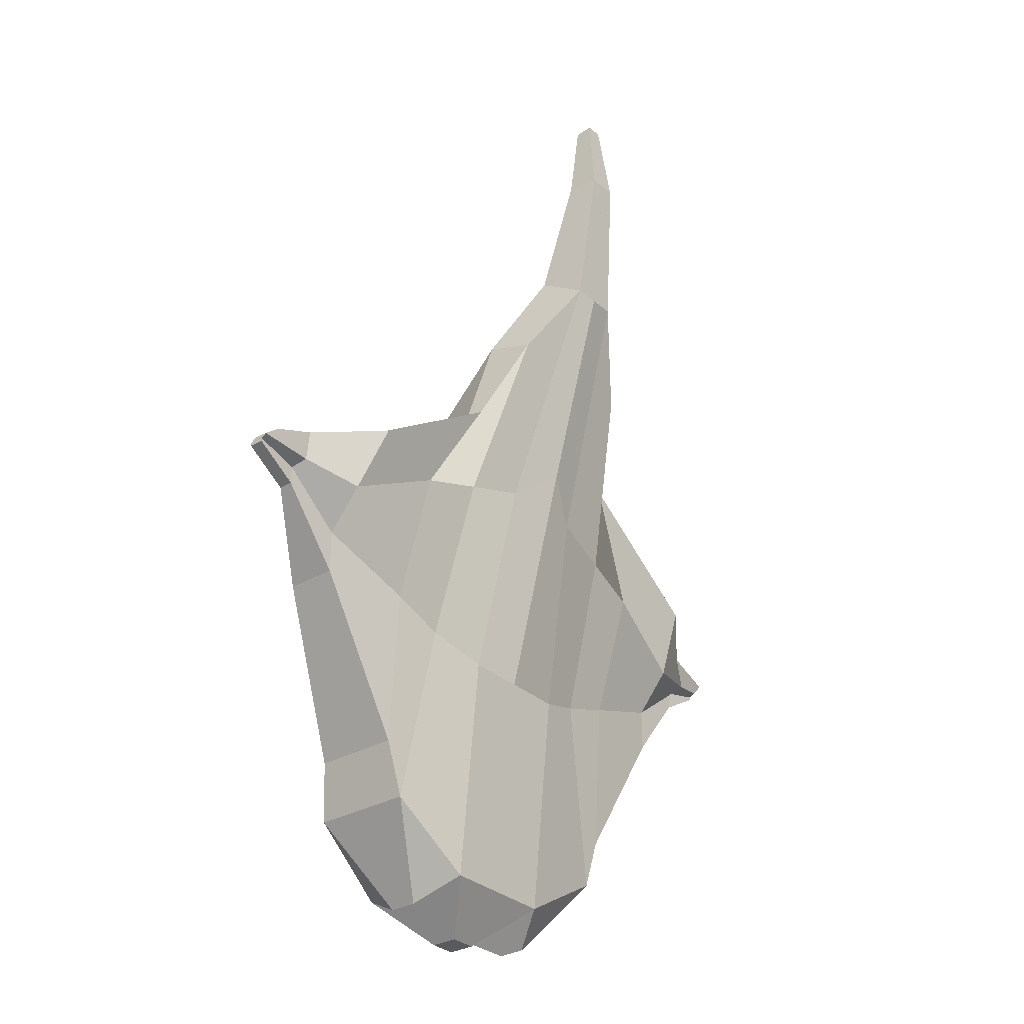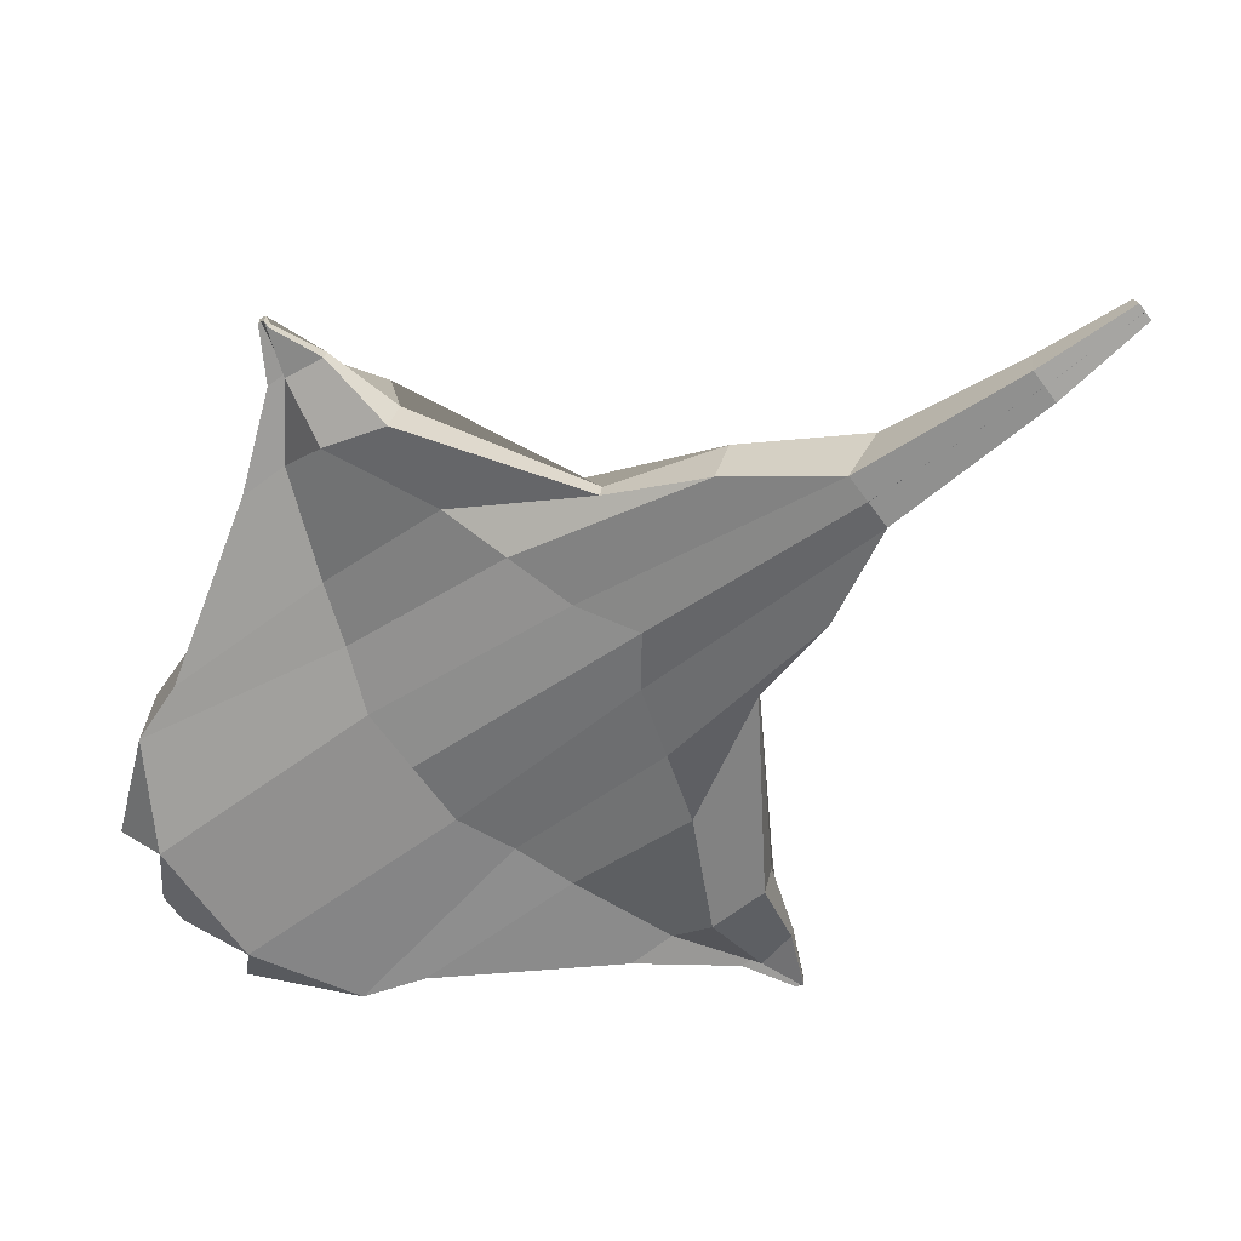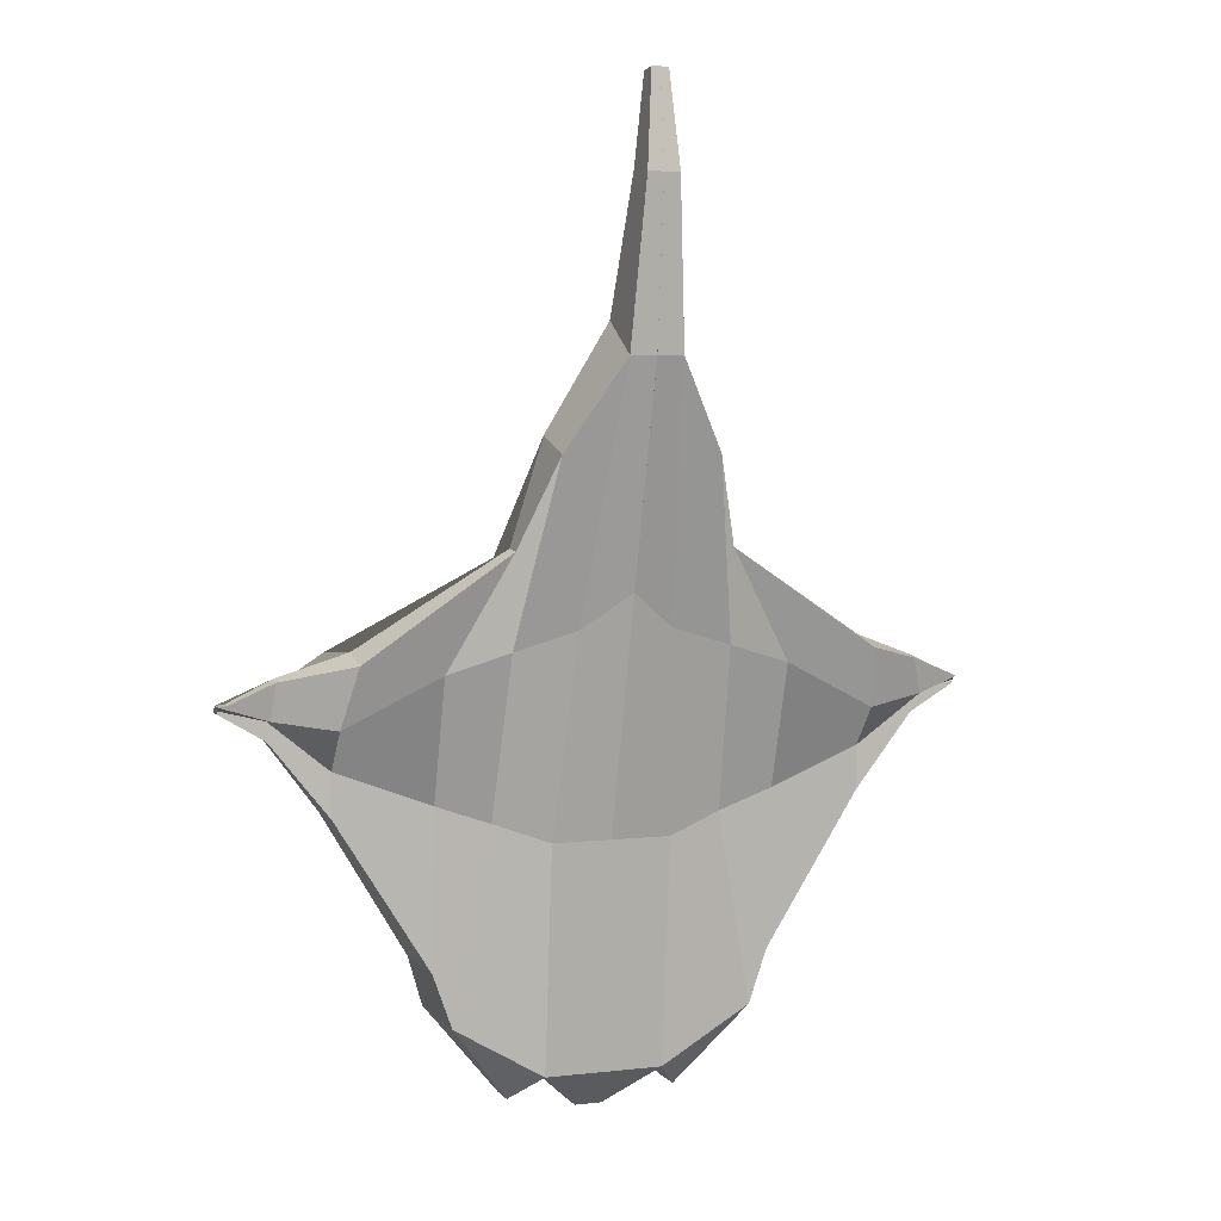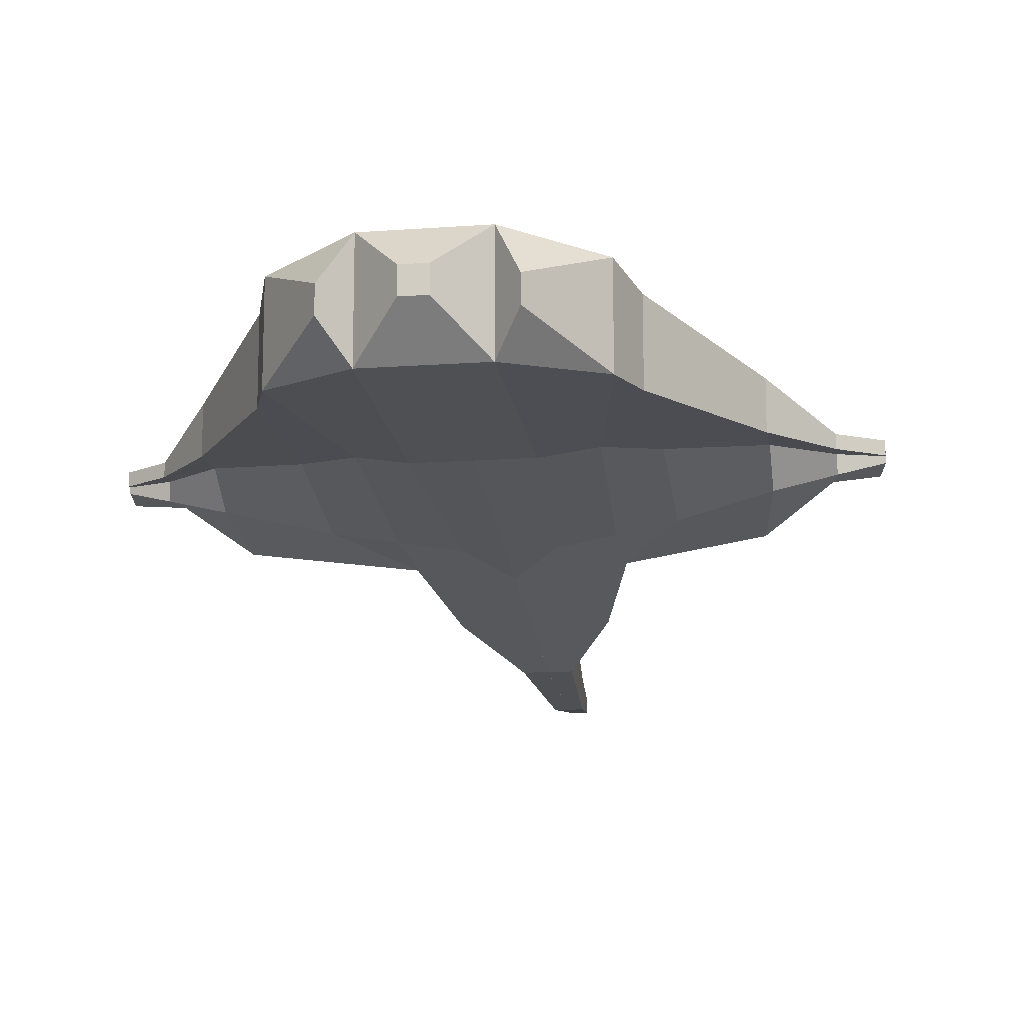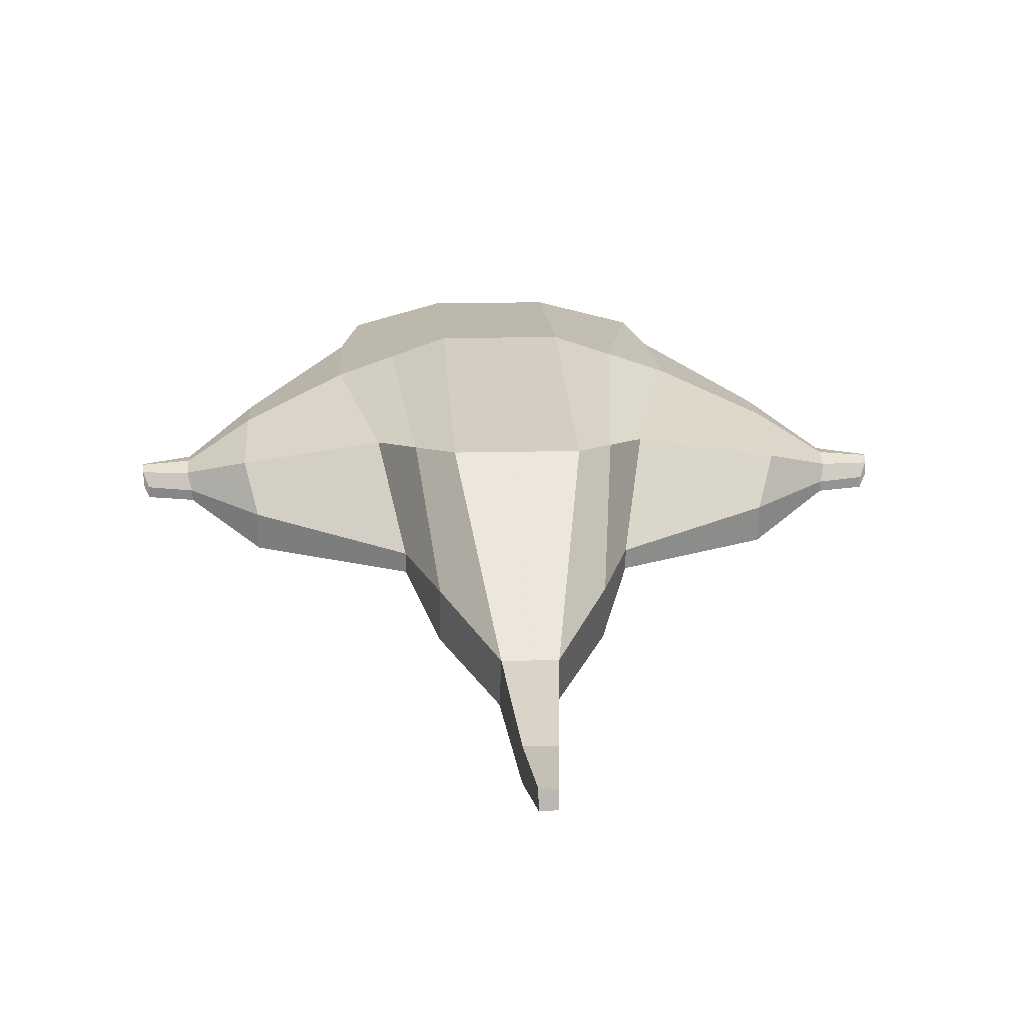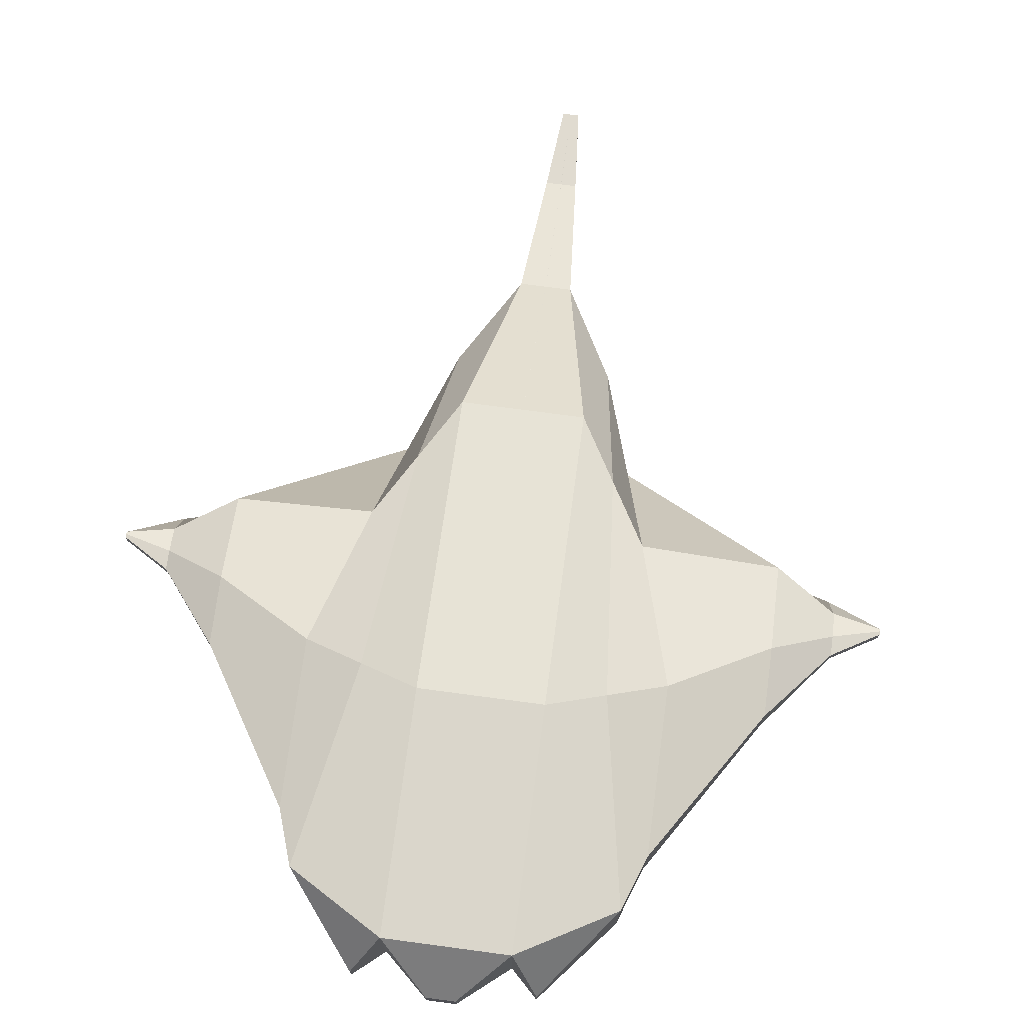
<metadata>
{"format":"obj","ext":"obj","renderer":"f3d","projection":"perspective","resolution":1024,"background":"white","views":[{"elev":-31.4,"azim":-51.0,"up":"+Z"},{"elev":-69.6,"azim":-53.2,"up":"+Y"},{"elev":4.9,"azim":-20.1,"up":"+Z"},{"elev":-13.5,"azim":-170.6,"up":"+Y"},{"elev":14.2,"azim":-3.5,"up":"+Y"},{"elev":74.0,"azim":-172.4,"up":"+Y"}]}
</metadata>
<code>
o Cube
v -1 1 0.6358
v -1 -1 0.6358
v -1 1 4.488
v -1 -1.363 4.488
v -0.7695 -2.009 7.906
v -1 0.03525 9.502
v -0.4359 -3.344 12.12
v -0.4359 -2.471 12.66
v -0.2618 -3.615 14.81
v -0.2618 -3.039 14.88
v 0.001442 0.2301 -0.08821
v -0.2286 0.2301 -0.08821
v -0.1389 -3.444 16.36
v -0.1389 -3.139 16.32
v -0.2286 -0.2301 -0.08821
v 0.001442 -0.2301 -0.08821
v -0.000733 -2.471 12.66
v -0.000733 -3.344 12.12
v -0.000733 -3.039 14.88
v -0.000733 -3.615 14.81
v -0.000733 -3.139 16.32
v -0.000733 -3.444 16.36
v -2.858 -0.9733 2.451
v -2.858 -1.132 5.144
v -2.858 0.4822 5.144
v -2.858 0.4822 2.451
v -2.858 -1.771 7.258
v -2.211 -0.2199 7.532
v -1.803 -2.033 9.146
v -1.803 -1.718 9.176
v -4.454 -0.9782 4.994
v -4.454 -0.9782 5.744
v -4.454 -0.1208 6.106
v -4.454 -0.1208 4.994
v -4.454 -1.543 6.441
v -4.454 -0.5344 7.552
v -4.256 -2.029 7.478
v -4.256 -1.417 7.633
v -5.46 -0.9529 6.256
v -5.46 -0.9529 6.569
v -5.46 -0.7094 6.569
v -5.46 -0.7094 6.256
v -5.46 -1.28 6.6
v -5.46 -0.8269 6.978
v -5.369 -1.251 7.191
v -5.369 -1.077 7.235
v -6.217 -0.9706 6.708
v -6.217 -0.9706 6.762
v -6.217 -0.7271 6.762
v -6.217 -0.7271 6.708
v -6.217 -1.065 6.823
v -6.217 -0.8445 6.833
v -6.126 -1.269 6.869
v -6.126 -1.095 6.877
v -1.814 -1.89 7.582
v -1.296 -2.742 10.63
v -1.929 -1.145 4.816
v -2.539 -0.9867 1.544
v -1.929 0.7411 4.816
v -1.605 -0.09234 8.517
v -2.539 0.7411 1.544
v -1.296 -1.87 10.92
v -1 1 0.6358
v -1 -1 0.6358
v -1.441 -0.356 0.1558
v -1.441 0.1104 0.1558
v 1 1 0.6358
v 1 -1 0.6358
v 1 1 4.488
v 1 -1.363 4.488
v 0.7695 -2.009 7.906
v 1 0.03525 9.502
v 0.4359 -3.344 12.12
v 0.4359 -2.471 12.66
v 0.2618 -3.615 14.81
v 0.2618 -3.039 14.88
v -0.001442 0.2301 -0.08821
v 0.2286 0.2301 -0.08821
v 0.1389 -3.444 16.36
v 0.1389 -3.139 16.32
v 0.2286 -0.2301 -0.08821
v -0.001442 -0.2301 -0.08821
v 0 -1 0.6358
v 0 1 4.488
v 0 -1.363 4.488
v 0 1 0.6358
v 0 0.03525 9.502
v 0 -2.379 8.498
v 0.000733 -2.471 12.66
v 0.000733 -3.344 12.12
v 0.000733 -3.039 14.88
v 0.000733 -3.615 14.81
v 0.000733 -3.139 16.32
v 0.000733 -3.444 16.36
v 2.858 -0.9733 2.451
v 2.858 -1.132 5.144
v 2.858 0.4822 5.144
v 2.858 0.4822 2.451
v 2.858 -1.771 7.258
v 2.211 -0.2199 7.532
v 1.803 -2.033 9.146
v 1.803 -1.718 9.176
v 4.454 -0.9782 4.994
v 4.454 -0.9782 5.744
v 4.454 -0.1208 6.106
v 4.454 -0.1208 4.994
v 4.454 -1.543 6.441
v 4.454 -0.5344 7.552
v 4.256 -2.029 7.478
v 4.256 -1.417 7.633
v 5.46 -0.9529 6.256
v 5.46 -0.9529 6.569
v 5.46 -0.7094 6.569
v 5.46 -0.7094 6.256
v 5.46 -1.28 6.6
v 5.46 -0.8269 6.978
v 5.369 -1.251 7.191
v 5.369 -1.077 7.235
v 6.217 -0.9706 6.708
v 6.217 -0.9706 6.762
v 6.217 -0.7271 6.762
v 6.217 -0.7271 6.708
v 6.217 -1.065 6.823
v 6.217 -0.8445 6.833
v 6.126 -1.269 6.869
v 6.126 -1.095 6.877
v 1.814 -1.89 7.582
v 1.296 -2.742 10.63
v 1.929 -1.145 4.816
v 2.539 -0.9867 1.544
v 1.929 0.7411 4.816
v 1.605 -0.09234 8.517
v 2.539 0.7411 1.544
v 1.296 -1.87 10.92
v 1 1 0.6358
v 1 -1 0.6358
v 1.441 -0.356 0.1558
v 1.441 0.1104 0.1558
f 86 1 3 84
f 60 59 25 28
f 58 57 24 23
f 84 3 6 87
f 17 8 10 19
f 87 6 8 17
f 55 56 29 27
f 8 7 9 10
f 22 21 14 13
f 19 10 14 21
f 10 9 13 14
f 7 18 20 9
f 9 20 22 13
f 5 88 18 7
f 86 83 16 11
f 83 2 15 16
f 1 86 11 12
f 4 85 88 5
f 2 1 12 15
f 2 83 85 4
f 15 12 11 16
f 24 27 35 32
f 29 30 38 37
f 27 29 37 35
f 59 61 26 25
f 61 58 23 26
f 62 60 28 30
f 56 62 30 29
f 57 55 27 24
f 35 37 45 43
f 31 32 40 39
f 34 31 39 42
f 25 26 34 33
f 30 28 36 38
f 28 25 33 36
f 26 23 31 34
f 23 24 32 31
f 42 39 47 50
f 44 41 49 52
f 46 44 52 54
f 37 38 46 45
f 32 35 43 40
f 33 34 42 41
f 38 36 44 46
f 36 33 41 44
f 49 48 51 52
f 48 49 50 47
f 52 51 53 54
f 39 40 48 47
f 43 45 53 51
f 45 46 54 53
f 40 43 51 48
f 41 42 50 49
f 4 5 55 57
f 7 8 62 56
f 8 6 60 62
f 58 61 66 65
f 3 1 61 59
f 5 7 56 55
f 2 4 57 58
f 6 3 59 60
f 63 64 65 66
f 1 2 64 63
f 61 1 63 66
f 2 58 65 64
f 86 84 69 67
f 132 100 97 131
f 130 95 96 129
f 84 87 72 69
f 89 91 76 74
f 87 89 74 72
f 127 99 101 128
f 74 76 75 73
f 94 79 80 93
f 91 93 80 76
f 76 80 79 75
f 73 75 92 90
f 75 79 94 92
f 71 73 90 88
f 86 77 82 83
f 83 82 81 68
f 67 78 77 86
f 70 71 88 85
f 68 81 78 67
f 68 70 85 83
f 81 82 77 78
f 96 104 107 99
f 101 109 110 102
f 99 107 109 101
f 131 97 98 133
f 133 98 95 130
f 134 102 100 132
f 128 101 102 134
f 129 96 99 127
f 107 115 117 109
f 103 111 112 104
f 106 114 111 103
f 97 105 106 98
f 102 110 108 100
f 100 108 105 97
f 98 106 103 95
f 95 103 104 96
f 114 122 119 111
f 116 124 121 113
f 118 126 124 116
f 109 117 118 110
f 104 112 115 107
f 105 113 114 106
f 110 118 116 108
f 108 116 113 105
f 121 124 123 120
f 120 119 122 121
f 124 126 125 123
f 111 119 120 112
f 115 123 125 117
f 117 125 126 118
f 112 120 123 115
f 113 121 122 114
f 70 129 127 71
f 73 128 134 74
f 74 134 132 72
f 130 137 138 133
f 69 131 133 67
f 71 127 128 73
f 68 130 129 70
f 72 132 131 69
f 135 138 137 136
f 67 135 136 68
f 133 138 135 67
f 68 136 137 130

</code>
